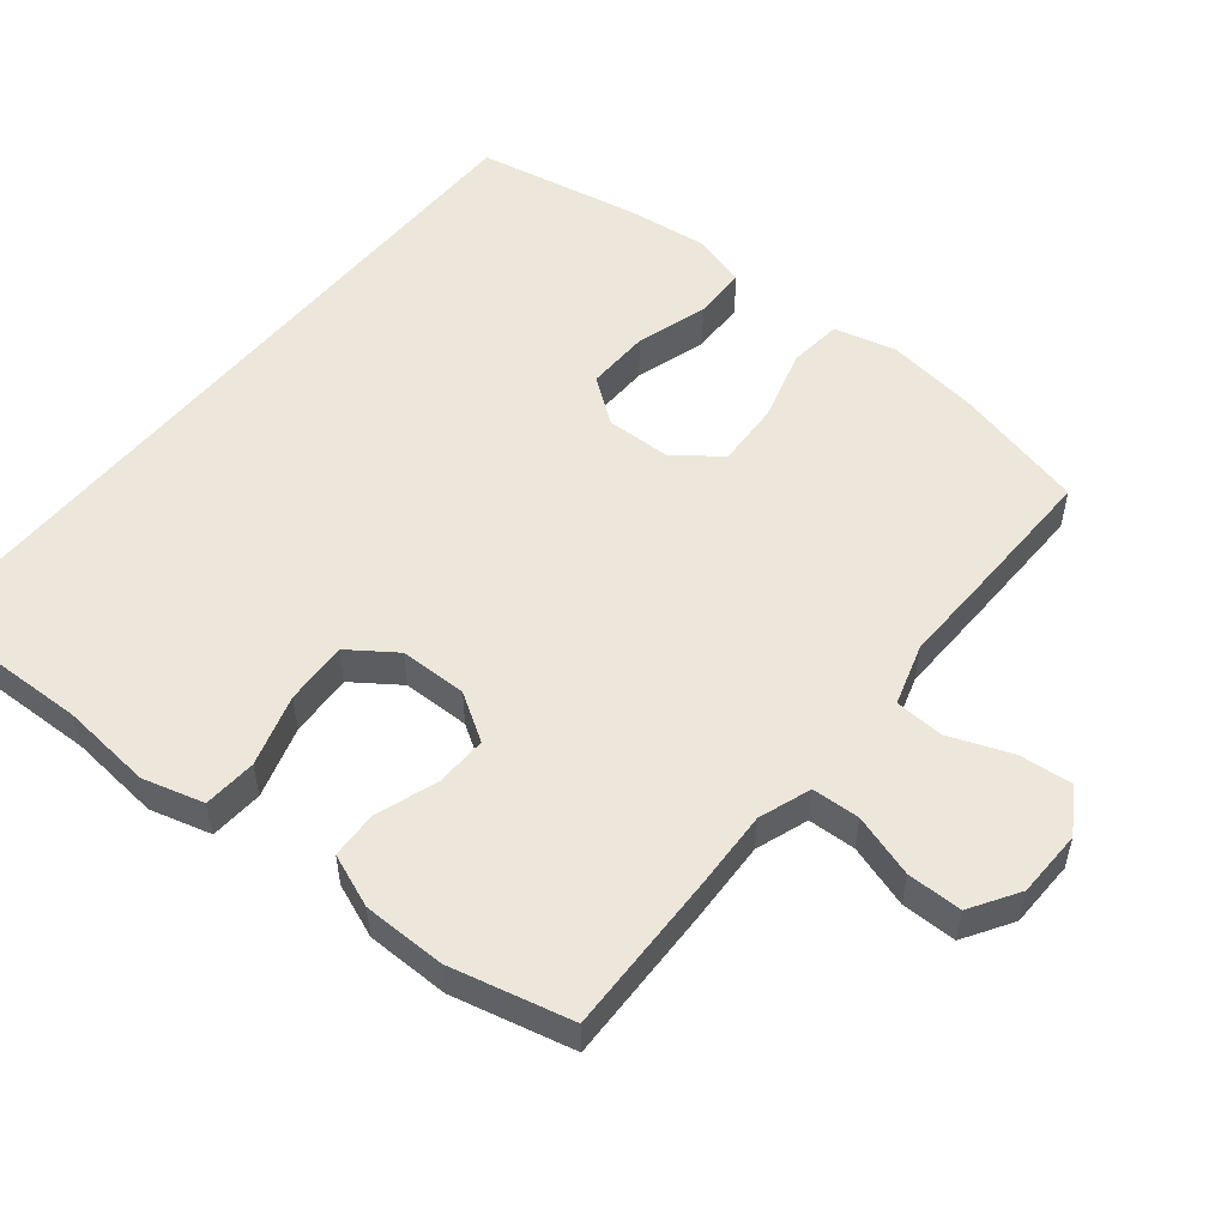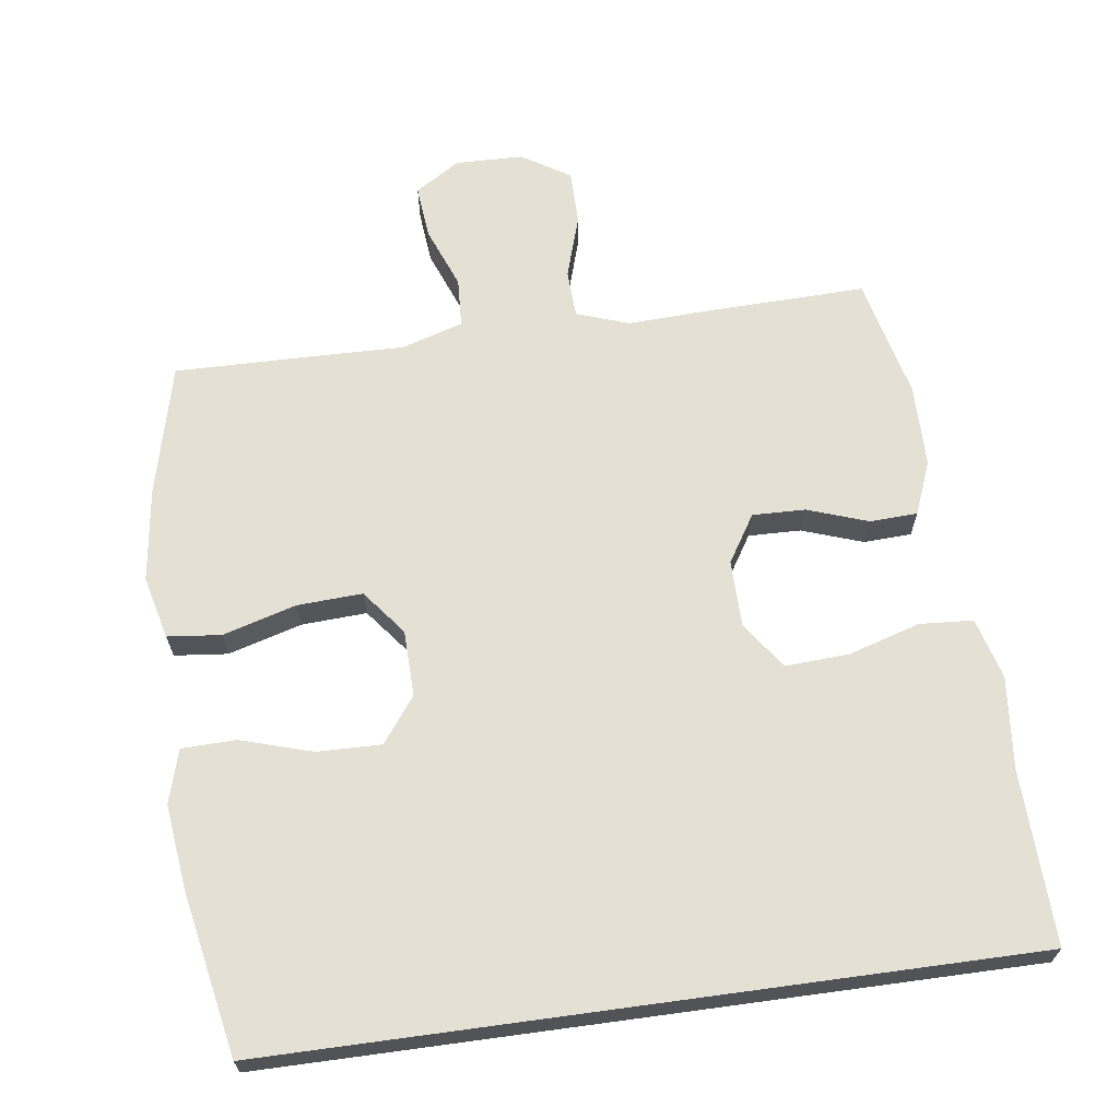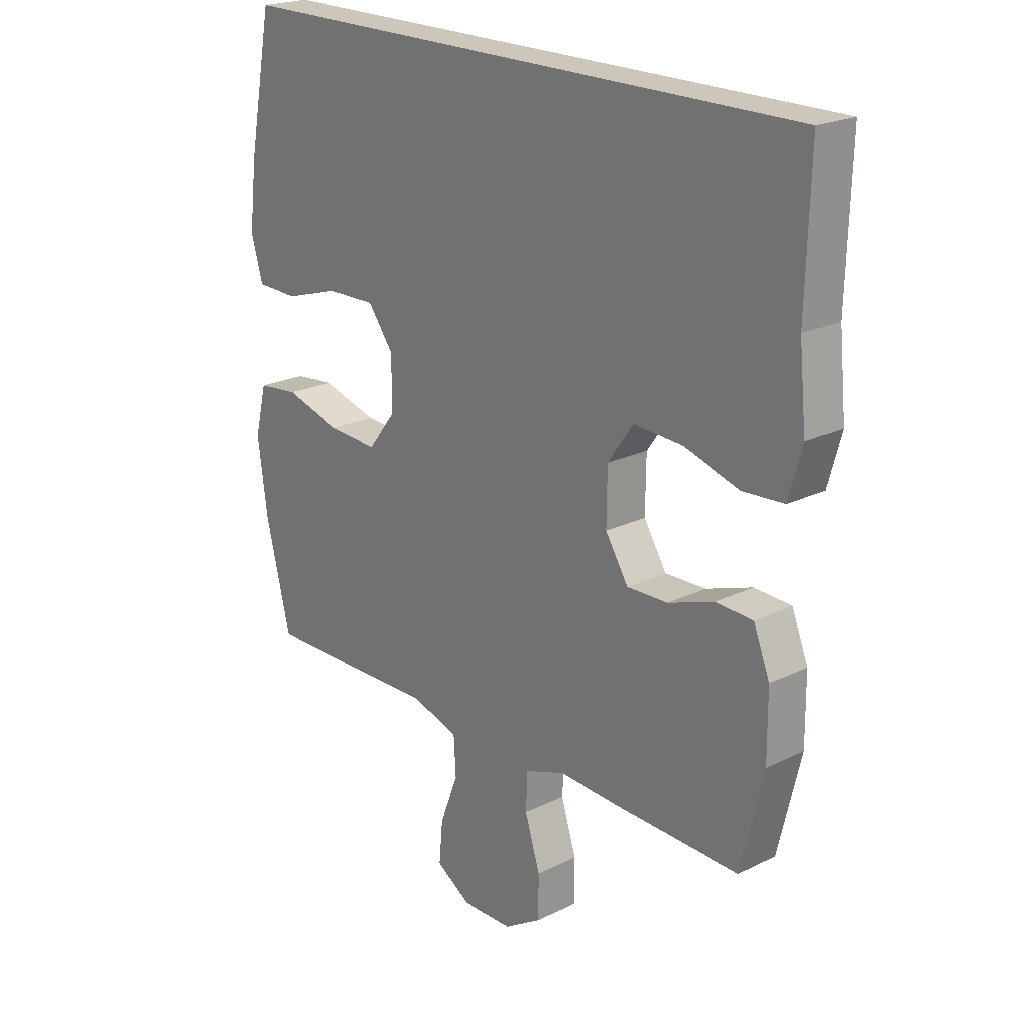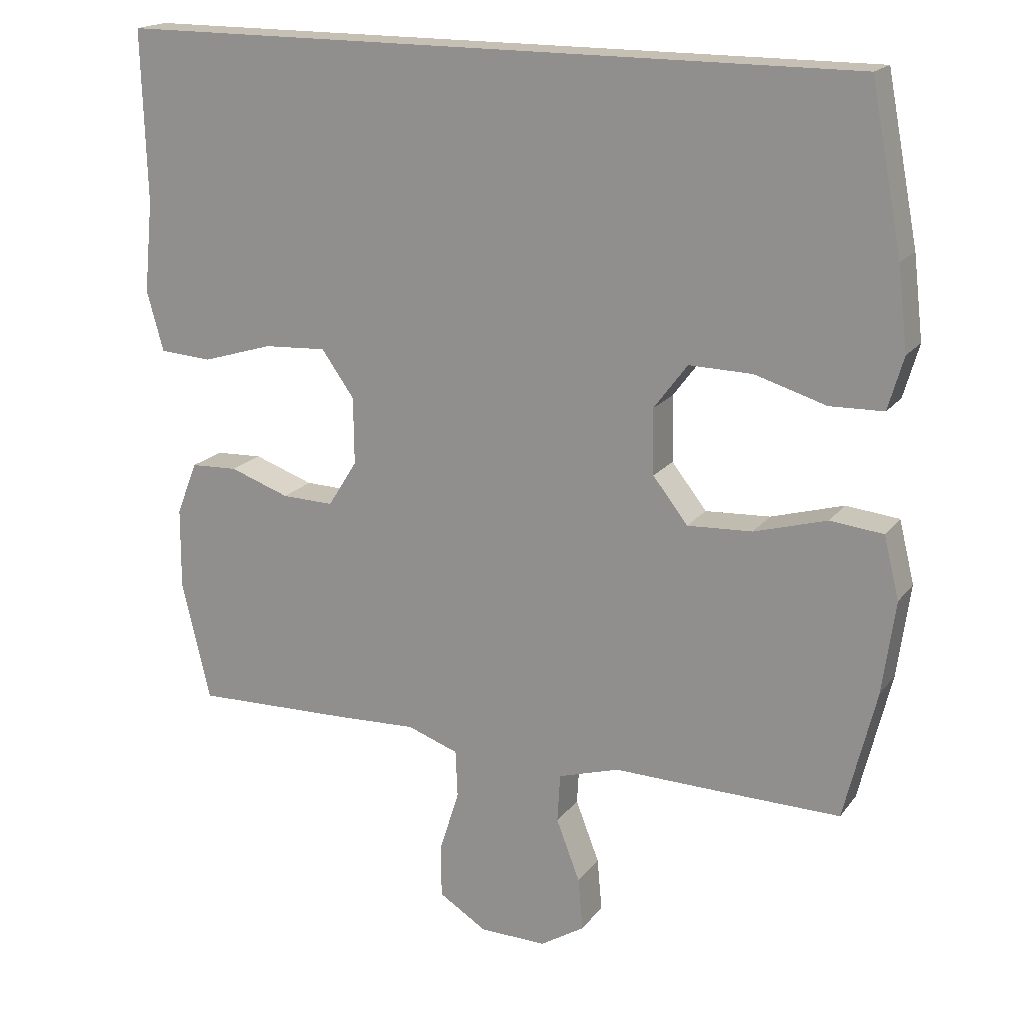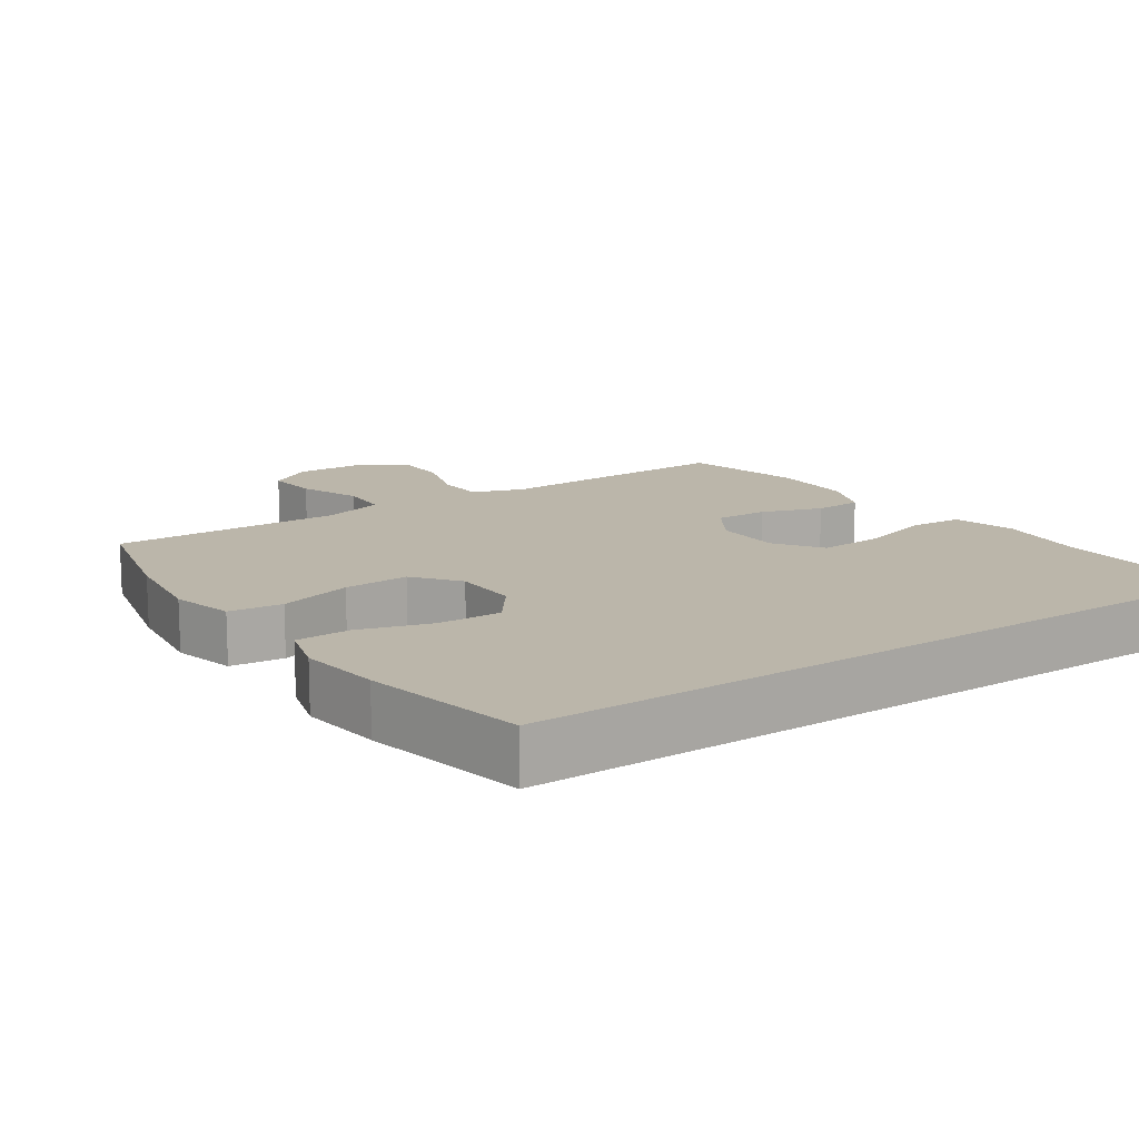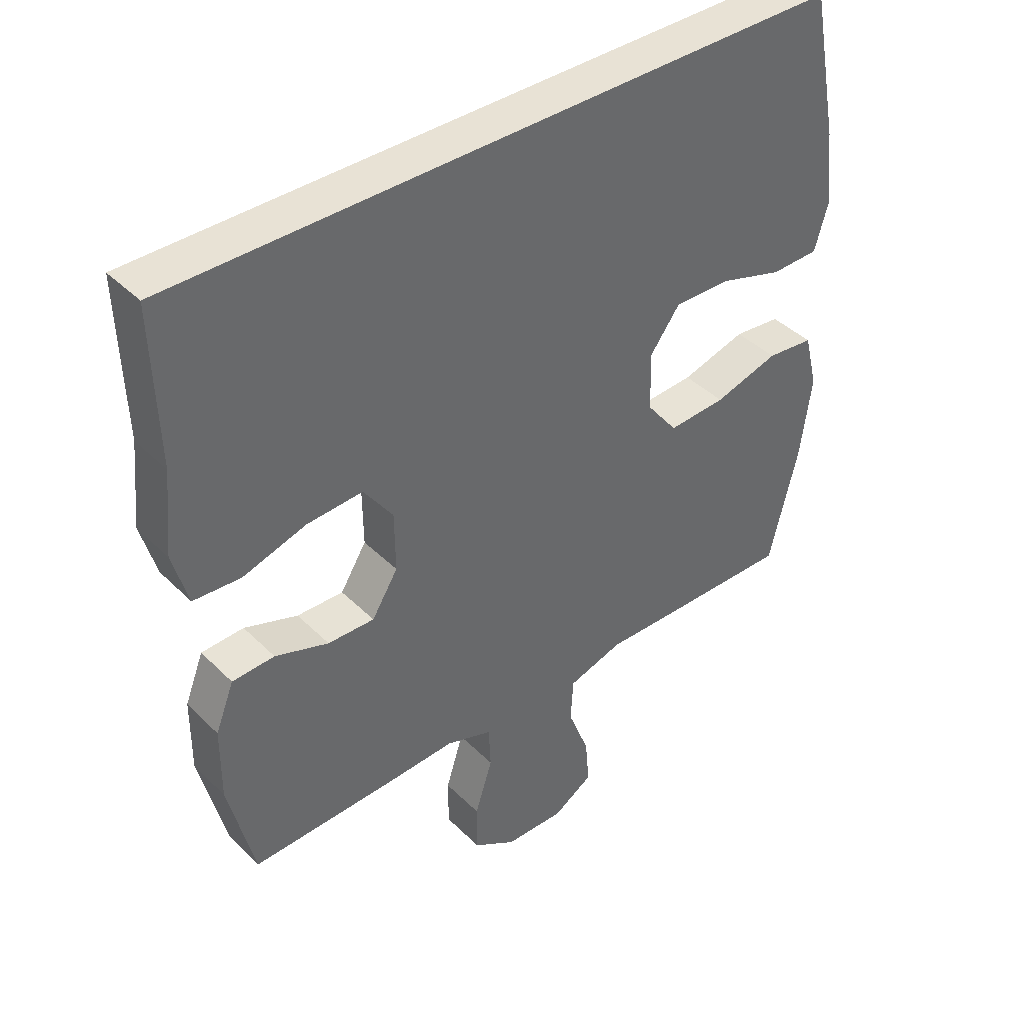
<metadata>
{"format":"obj","ext":"obj","renderer":"f3d","projection":"perspective","resolution":1024,"background":"white","views":[{"elev":53.1,"azim":129.1,"up":"+Y"},{"elev":66.1,"azim":-7.8,"up":"+Y"},{"elev":21.5,"azim":49.2,"up":"+Z"},{"elev":18.1,"azim":-154.8,"up":"+Z"},{"elev":13.9,"azim":-34.3,"up":"+Y"},{"elev":40.9,"azim":139.9,"up":"+Z"}]}
</metadata>
<code>
v -0.5 0.07 -0.5
v -0.546 0.07 -0.313
v -0.564 0.07 -0.18
v -0.542 0.07 -0.091
v -0.466 0.07 -0.083
v -0.362 0.07 -0.113
v -0.269 0.07 -0.118
v -0.219 0.07 -0.054
v -0.217 0.07 0.04
v -0.265 0.07 0.104
v -0.356 0.07 0.102
v -0.458 0.07 0.071
v -0.535 0.07 0.073
v -0.557 0.07 0.149
v -0.543 0.07 0.267
v -0.498 0.07 0.5
v 0.573 0.07 0.5
v 0.566 0.07 0.253
v 0.579 0.07 0.122
v 0.555 0.07 0.035
v 0.479 0.07 0.03
v 0.377 0.07 0.061
v 0.287 0.07 0.066
v 0.24 0.07 0
v 0.239 0.07 -0.096
v 0.281 0.07 -0.163
v 0.356 0.07 -0.161
v 0.442 0.07 -0.131
v 0.51 0.07 -0.134
v 0.54 0.07 -0.21
v 0.541 0.07 -0.328
v 0.5 0.07 -0.5
v 0.272 0.07 -0.494
v 0.156 0.07 -0.489
v 0.082 0.07 -0.515
v 0.079 0.07 -0.583
v 0.107 0.07 -0.672
v 0.107 0.07 -0.75
v 0.038 0.07 -0.793
v -0.058 0.07 -0.795
v -0.122 0.07 -0.755
v -0.115 0.07 -0.679
v -0.081 0.07 -0.591
v -0.085 0.07 -0.521
v -0.173 0.07 -0.494
v -0.308 0.07 -0.497
v -0.5 0 -0.5
v -0.546 0 -0.313
v -0.564 0 -0.18
v -0.542 0 -0.091
v -0.466 0 -0.083
v -0.362 0 -0.113
v -0.269 0 -0.118
v -0.219 0 -0.054
v -0.217 0 0.04
v -0.265 0 0.104
v -0.356 0 0.102
v -0.458 0 0.071
v -0.535 0 0.073
v -0.557 0 0.149
v -0.543 0 0.267
v -0.498 0 0.5
v 0.573 0 0.5
v 0.566 0 0.253
v 0.579 0 0.122
v 0.555 0 0.035
v 0.479 0 0.03
v 0.377 0 0.061
v 0.287 0 0.066
v 0.24 0 0
v 0.239 0 -0.096
v 0.281 0 -0.163
v 0.356 0 -0.161
v 0.442 0 -0.131
v 0.51 0 -0.134
v 0.54 0 -0.21
v 0.541 0 -0.328
v 0.5 0 -0.5
v 0.272 0 -0.494
v 0.156 0 -0.489
v 0.082 0 -0.515
v 0.079 0 -0.583
v 0.107 0 -0.672
v 0.107 0 -0.75
v 0.038 0 -0.793
v -0.058 0 -0.795
v -0.122 0 -0.755
v -0.115 0 -0.679
v -0.081 0 -0.591
v -0.085 0 -0.521
v -0.173 0 -0.494
v -0.308 0 -0.497
f 4 5 6
f 3 4 6
f 2 3 6
f 1 2 6
f 46 1 6
f 45 46 6
f 44 45 6 7
f 41 42 43
f 40 41 43
f 39 40 43
f 38 39 43
f 37 38 43
f 36 37 43
f 35 36 43 44
f 44 7 8
f 35 44 8
f 34 35 8
f 32 33 34
f 31 32 34
f 30 31 34
f 29 30 34
f 28 29 34
f 27 28 34
f 26 27 34
f 34 8 9
f 26 34 9
f 25 26 9
f 20 21 22
f 19 20 22
f 18 19 22
f 18 22 23
f 17 18 23
f 15 16 17
f 14 15 17
f 13 14 17
f 12 13 17
f 11 12 17
f 10 11 17
f 10 17 23 24
f 9 10 24 25
f 52 51 50
f 52 50 49
f 52 49 48
f 52 48 47
f 52 47 92
f 52 92 91
f 53 52 91 90
f 89 88 87
f 89 87 86
f 89 86 85
f 89 85 84
f 89 84 83
f 89 83 82
f 90 89 82 81
f 54 53 90
f 54 90 81
f 54 81 80
f 80 79 78
f 80 78 77
f 80 77 76
f 80 76 75
f 80 75 74
f 80 74 73
f 80 73 72
f 55 54 80
f 55 80 72
f 55 72 71
f 68 67 66
f 68 66 65
f 68 65 64
f 69 68 64
f 69 64 63
f 63 62 61
f 63 61 60
f 63 60 59
f 63 59 58
f 63 58 57
f 63 57 56
f 70 69 63 56
f 71 70 56 55
f 1 47 48 2
f 2 48 49 3
f 3 49 50 4
f 4 50 51 5
f 5 51 52 6
f 6 52 53 7
f 7 53 54 8
f 8 54 55 9
f 9 55 56 10
f 10 56 57 11
f 11 57 58 12
f 12 58 59 13
f 13 59 60 14
f 14 60 61 15
f 15 61 62 16
f 16 62 63 17
f 17 63 64 18
f 18 64 65 19
f 19 65 66 20
f 20 66 67 21
f 21 67 68 22
f 22 68 69 23
f 23 69 70 24
f 24 70 71 25
f 25 71 72 26
f 26 72 73 27
f 27 73 74 28
f 28 74 75 29
f 29 75 76 30
f 30 76 77 31
f 31 77 78 32
f 32 78 79 33
f 33 79 80 34
f 34 80 81 35
f 35 81 82 36
f 36 82 83 37
f 37 83 84 38
f 38 84 85 39
f 39 85 86 40
f 40 86 87 41
f 41 87 88 42
f 42 88 89 43
f 43 89 90 44
f 44 90 91 45
f 45 91 92 46
f 46 92 47 1

</code>
